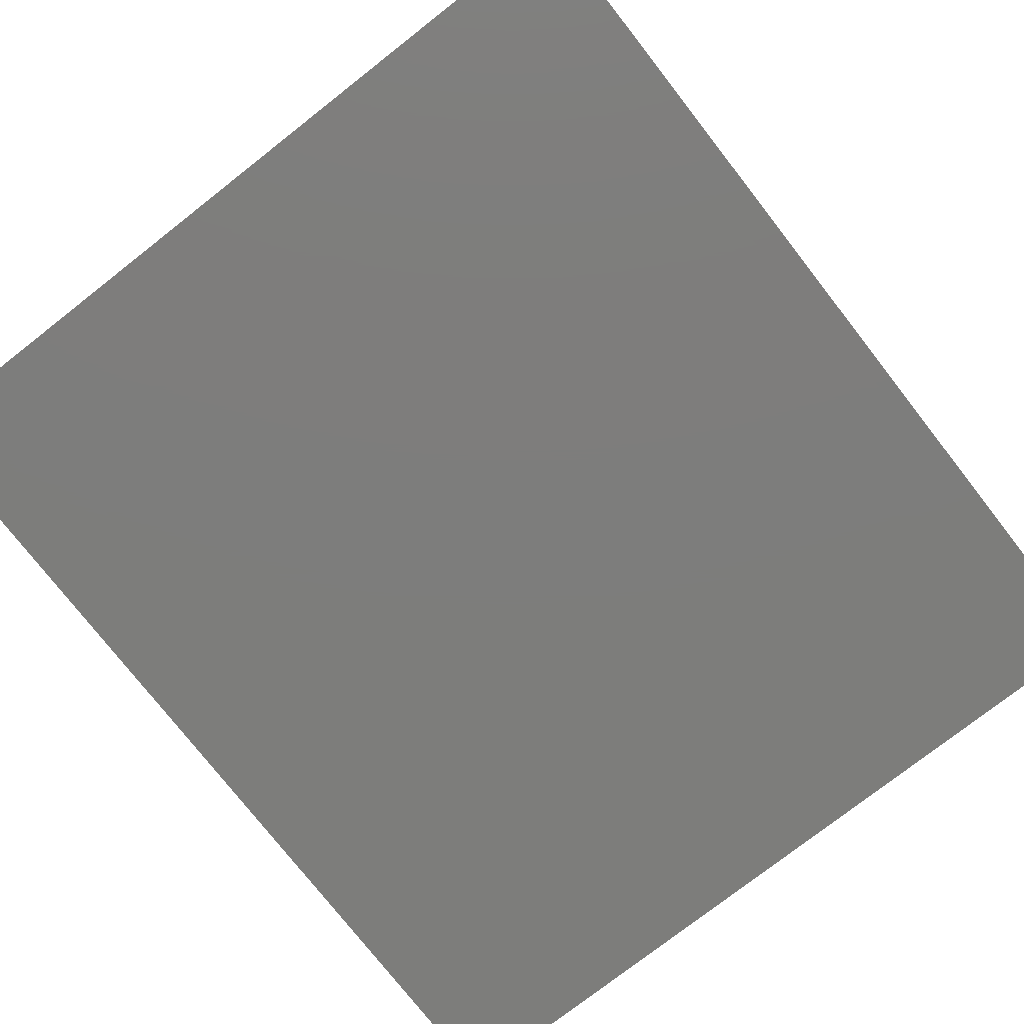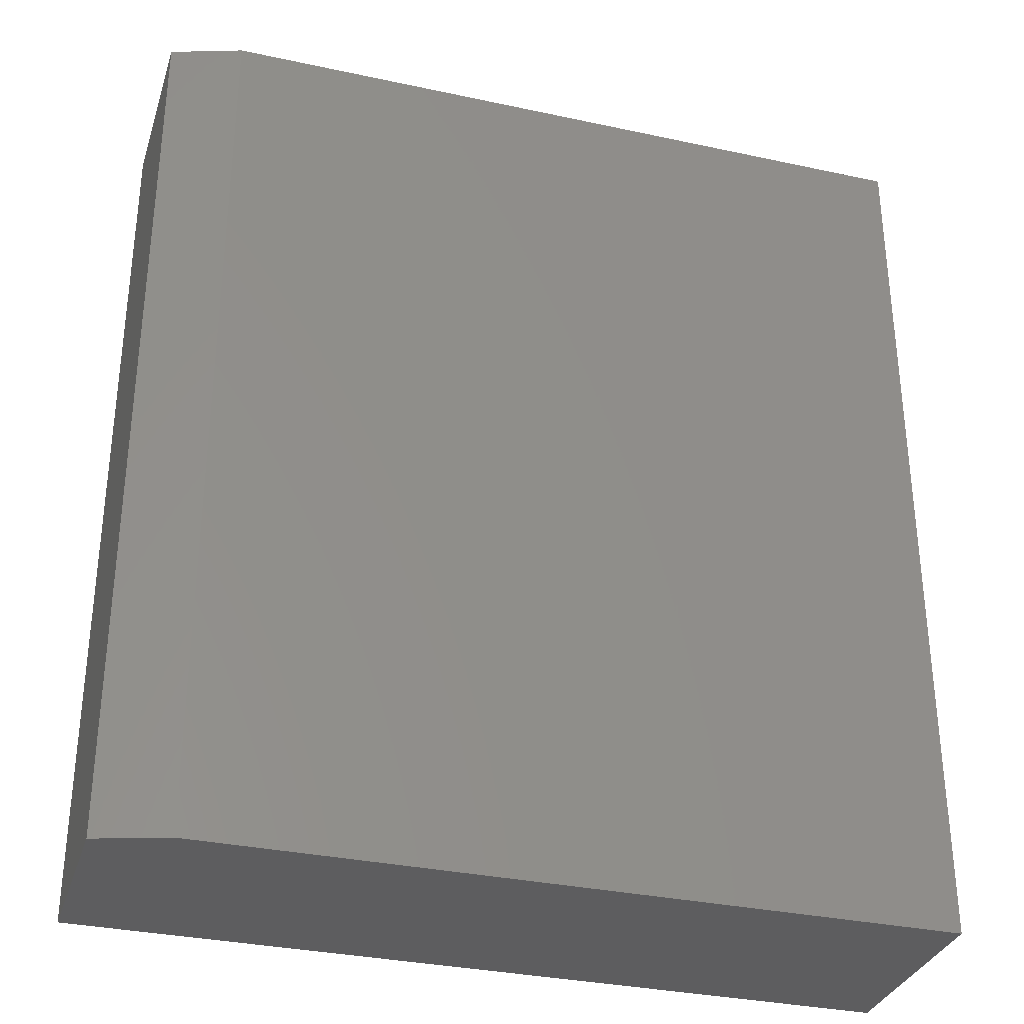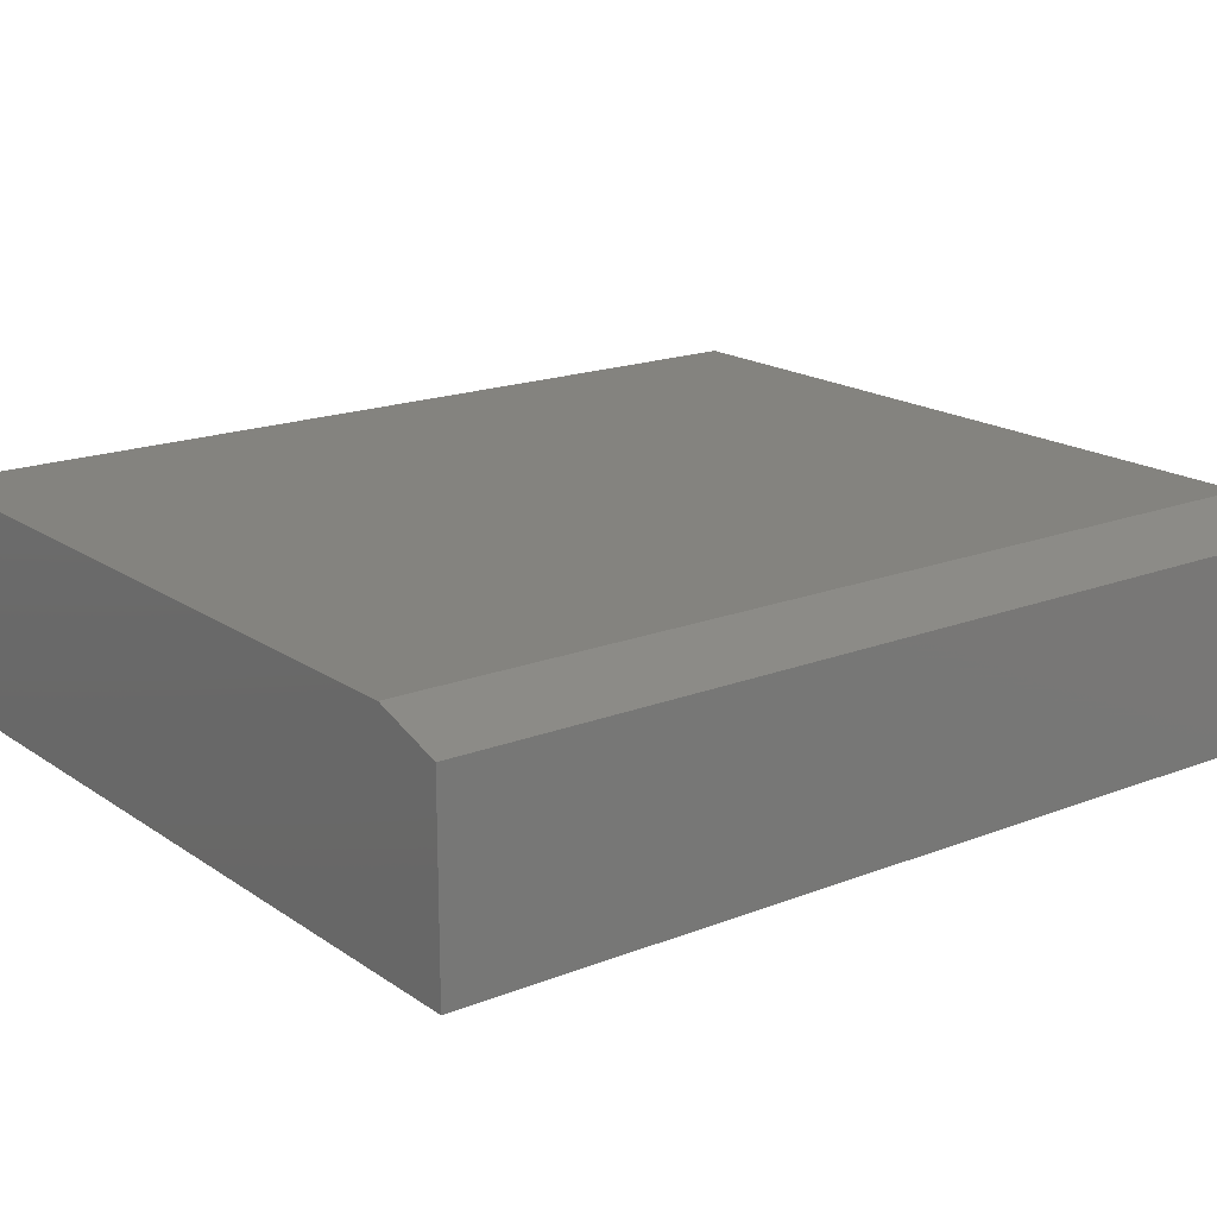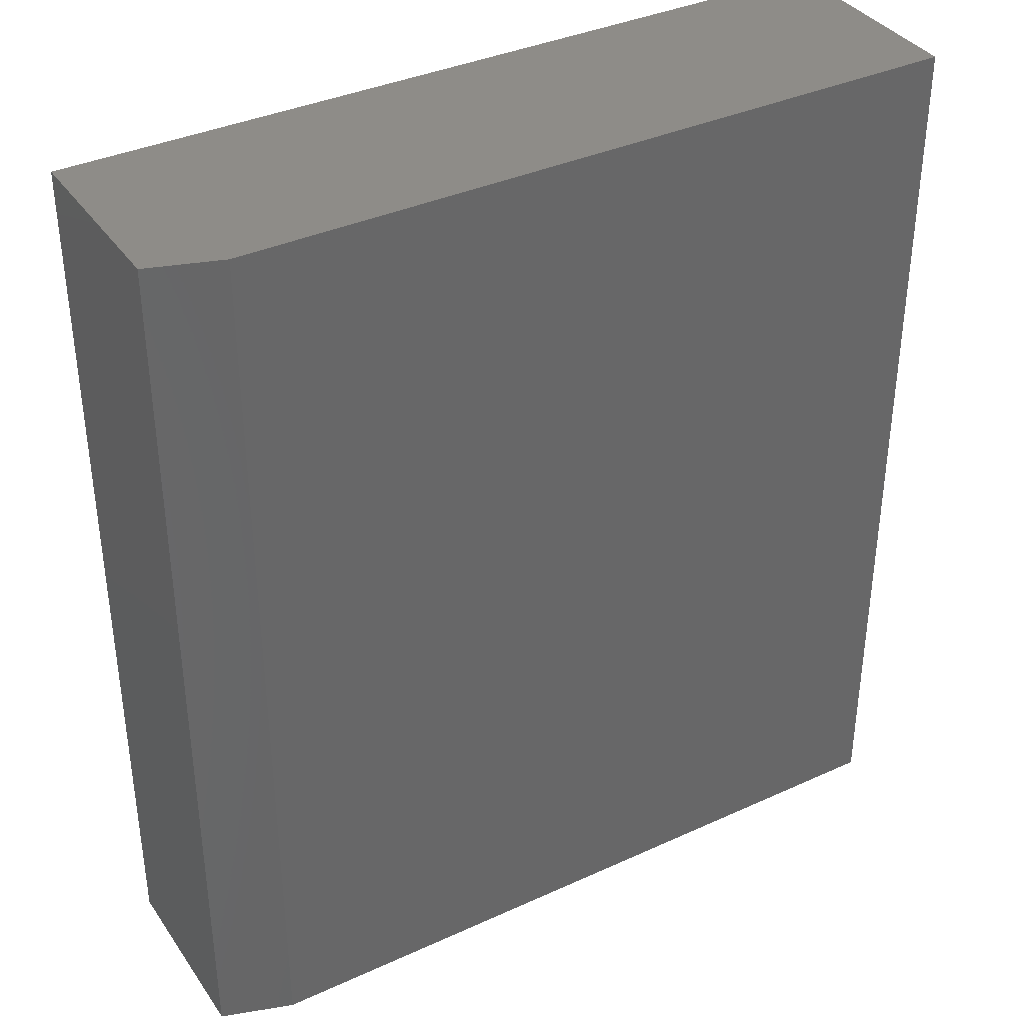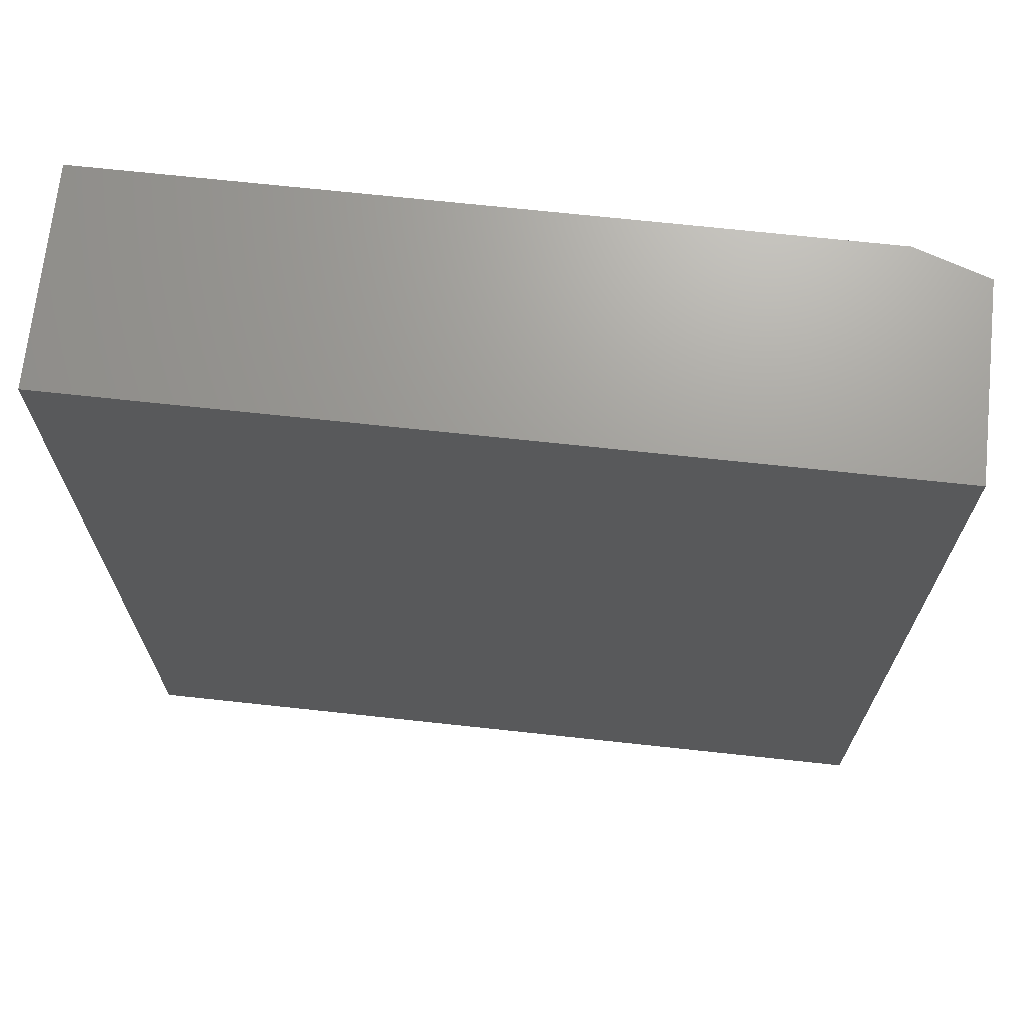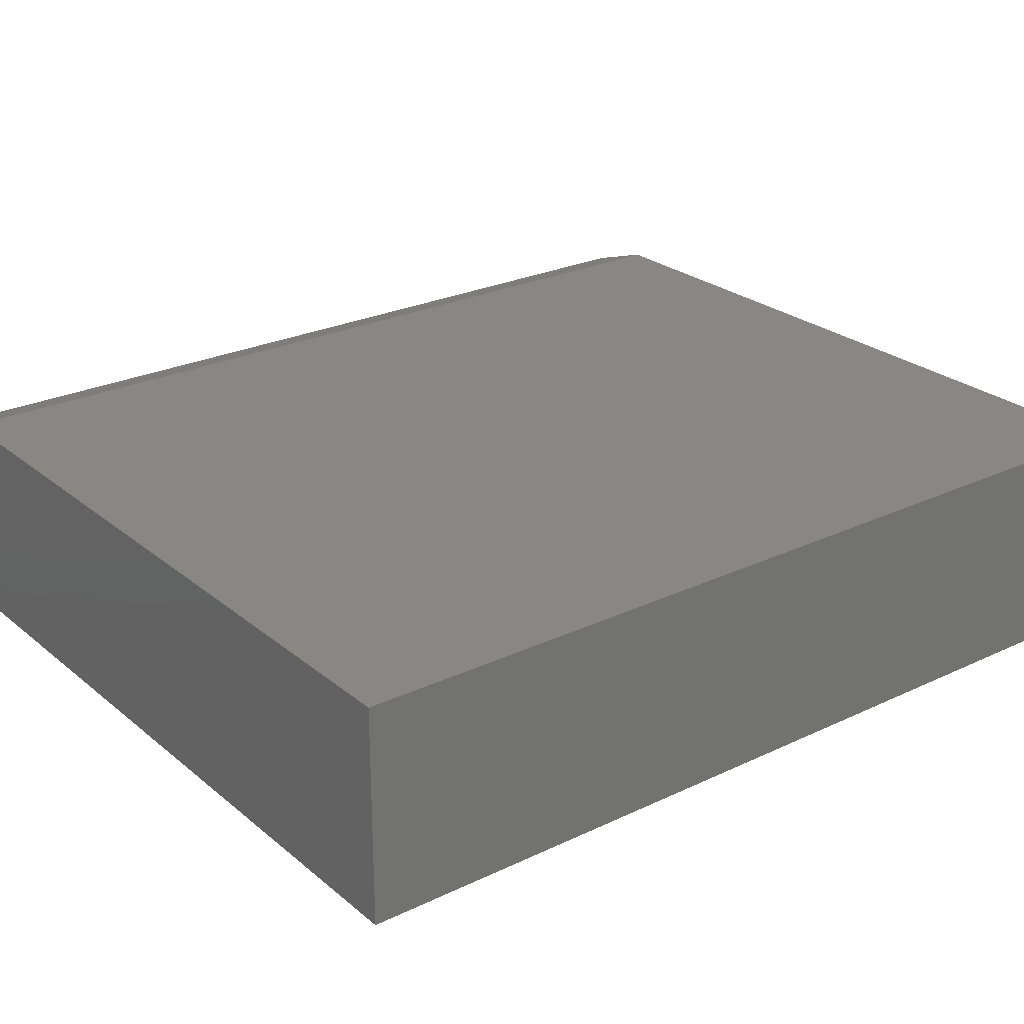
<metadata>
{"format":"stl","ext":"stl","renderer":"f3d","projection":"perspective","resolution":1024,"background":"white","views":[{"elev":-76.7,"azim":-142.0,"up":"+Z"},{"elev":-32.7,"azim":-16.7,"up":"+Y"},{"elev":17.9,"azim":-127.4,"up":"+Z"},{"elev":37.0,"azim":-30.5,"up":"+Y"},{"elev":69.3,"azim":-173.8,"up":"+Y"},{"elev":25.3,"azim":52.5,"up":"+Z"}]}
</metadata>
<code>
# stl→obj: 10 verts, 16 faces
v -0.5469 -0.75 0.3516
v 0.6623 -0.75 0.3516
v -0.5469 0.75 0.3516
v 0.6623 0.75 0.3516
v -0.6641 0.75 0.3125
v -0.6641 0.75 0
v -0.6641 -0.75 0.3125
v -0.6641 -0.75 0
v 0.6623 0.75 0
v 0.6623 -0.75 0
f 1 2 3
f 3 2 4
f 5 6 7
f 7 6 8
f 4 9 3
f 3 9 6
f 3 6 5
f 10 2 8
f 8 2 1
f 8 1 7
f 1 3 7
f 7 3 5
f 8 6 10
f 10 6 9
f 2 10 4
f 4 10 9

</code>
